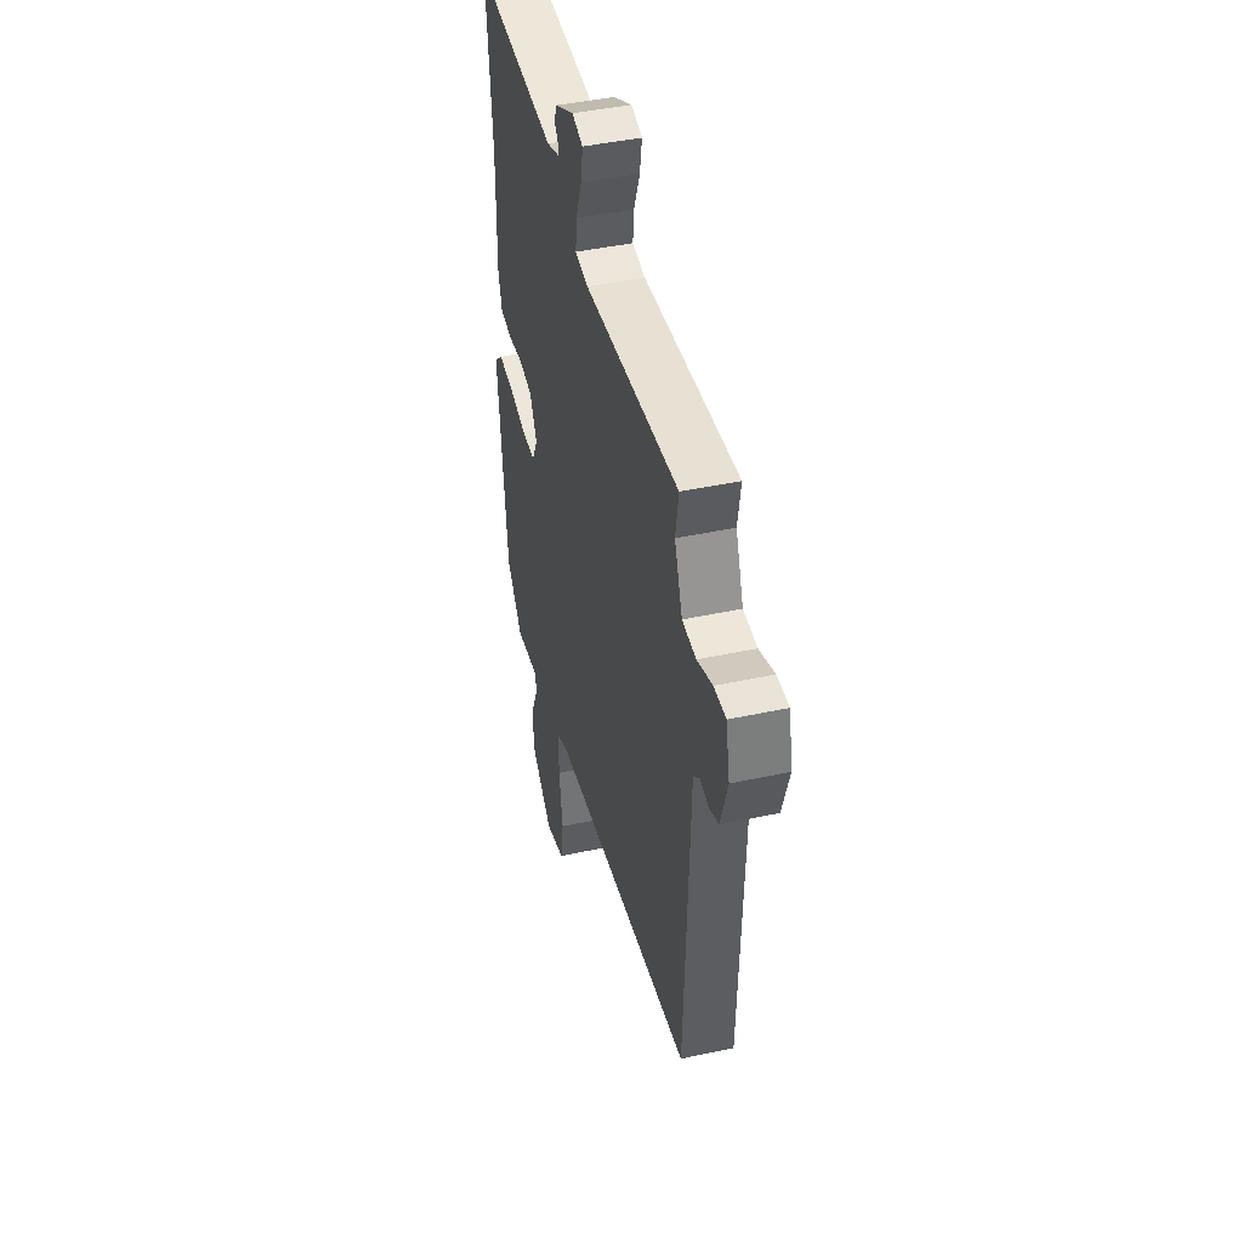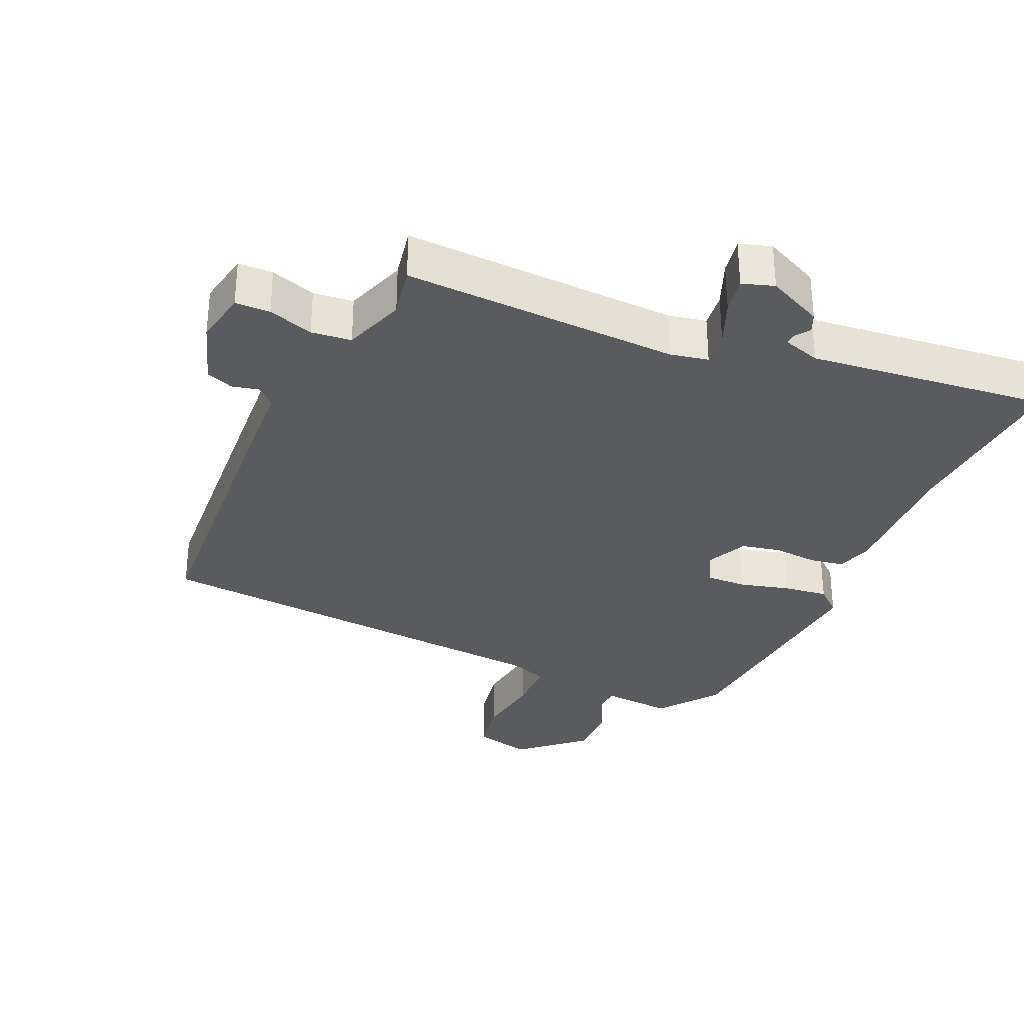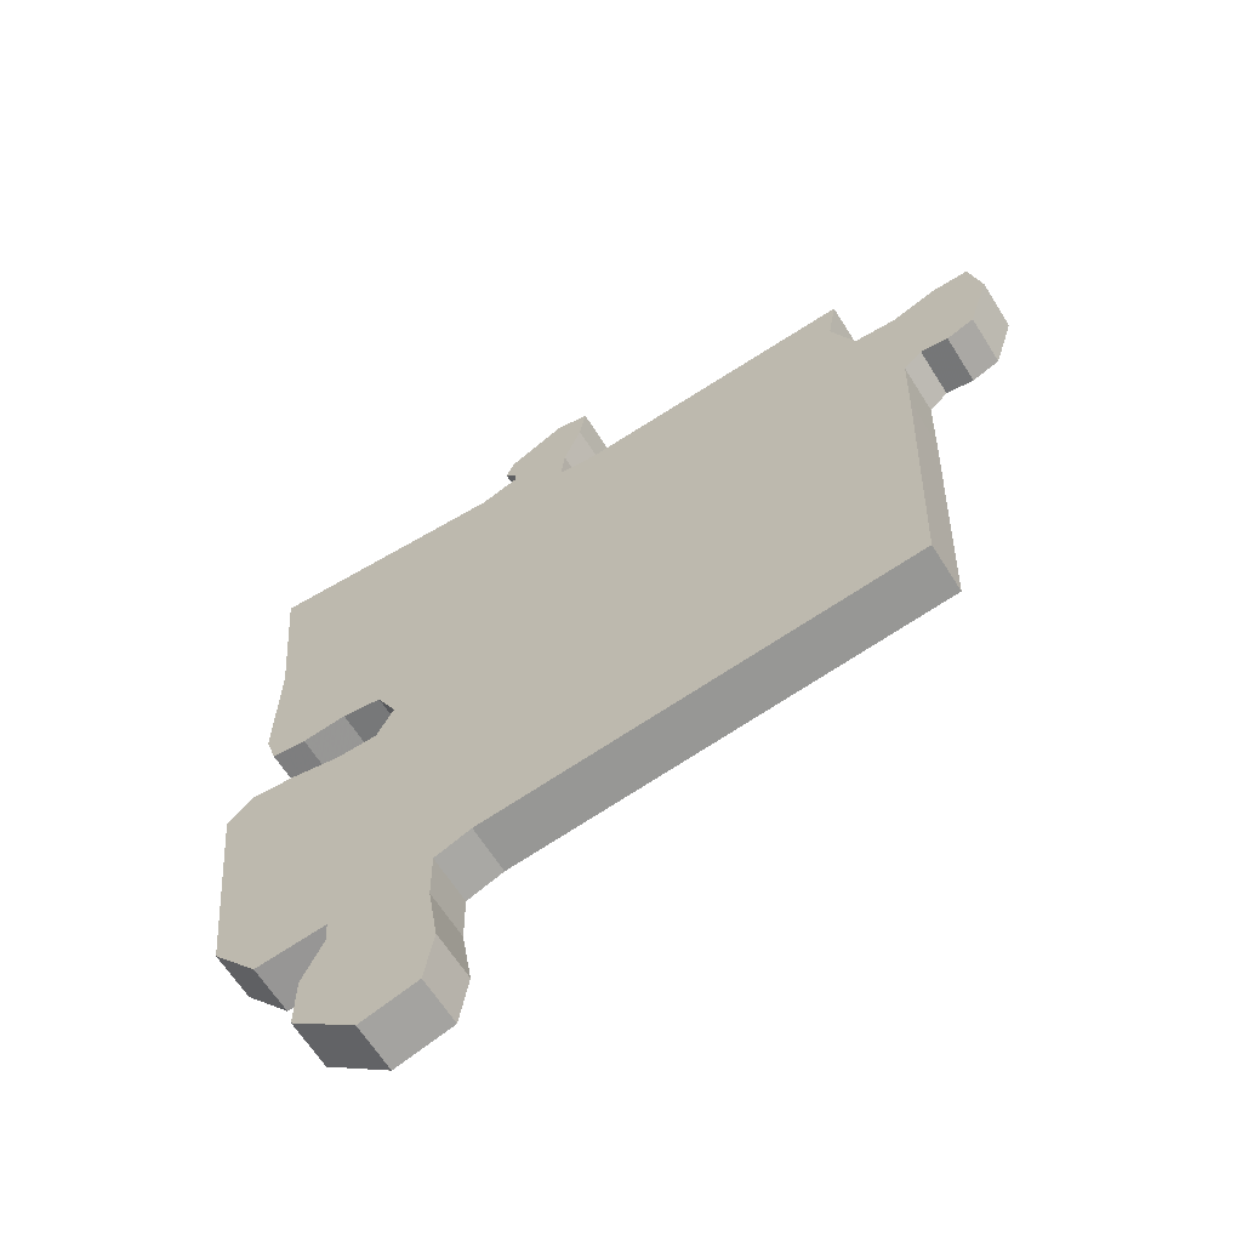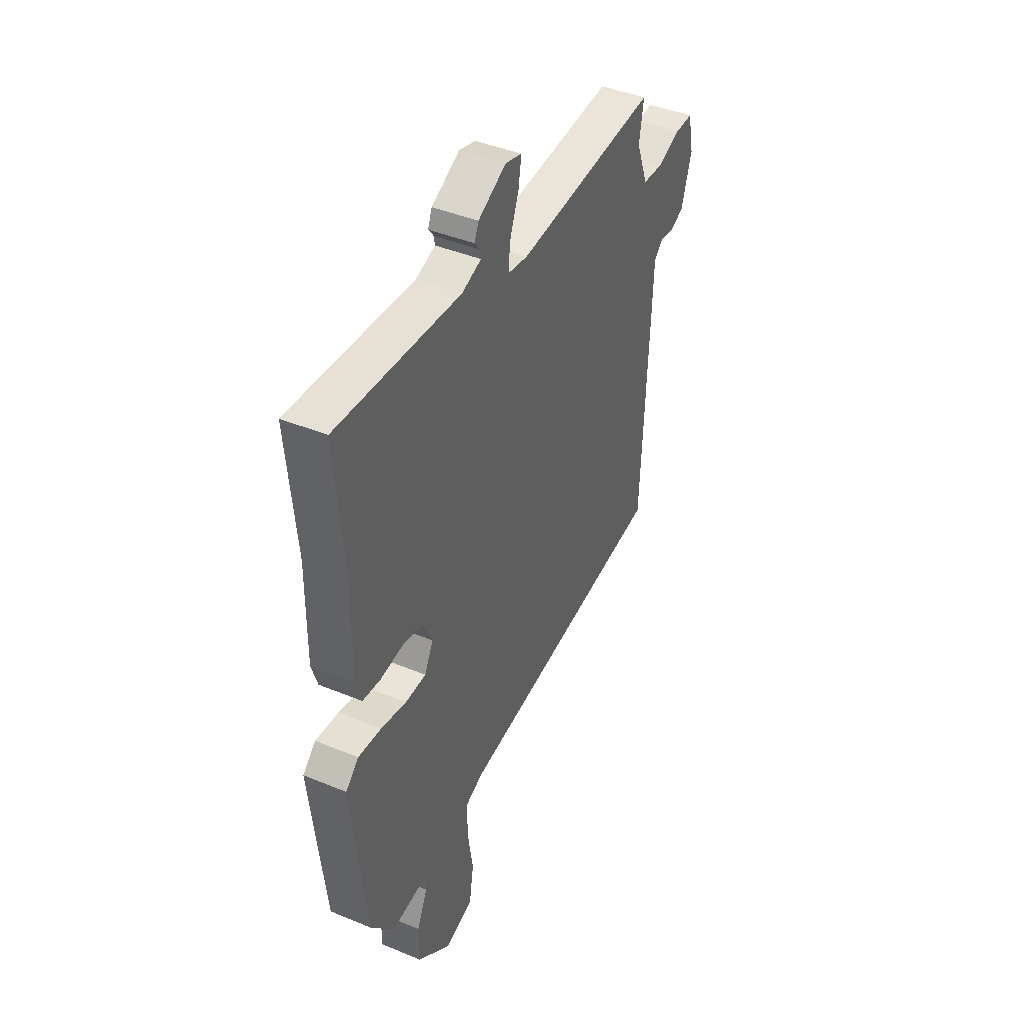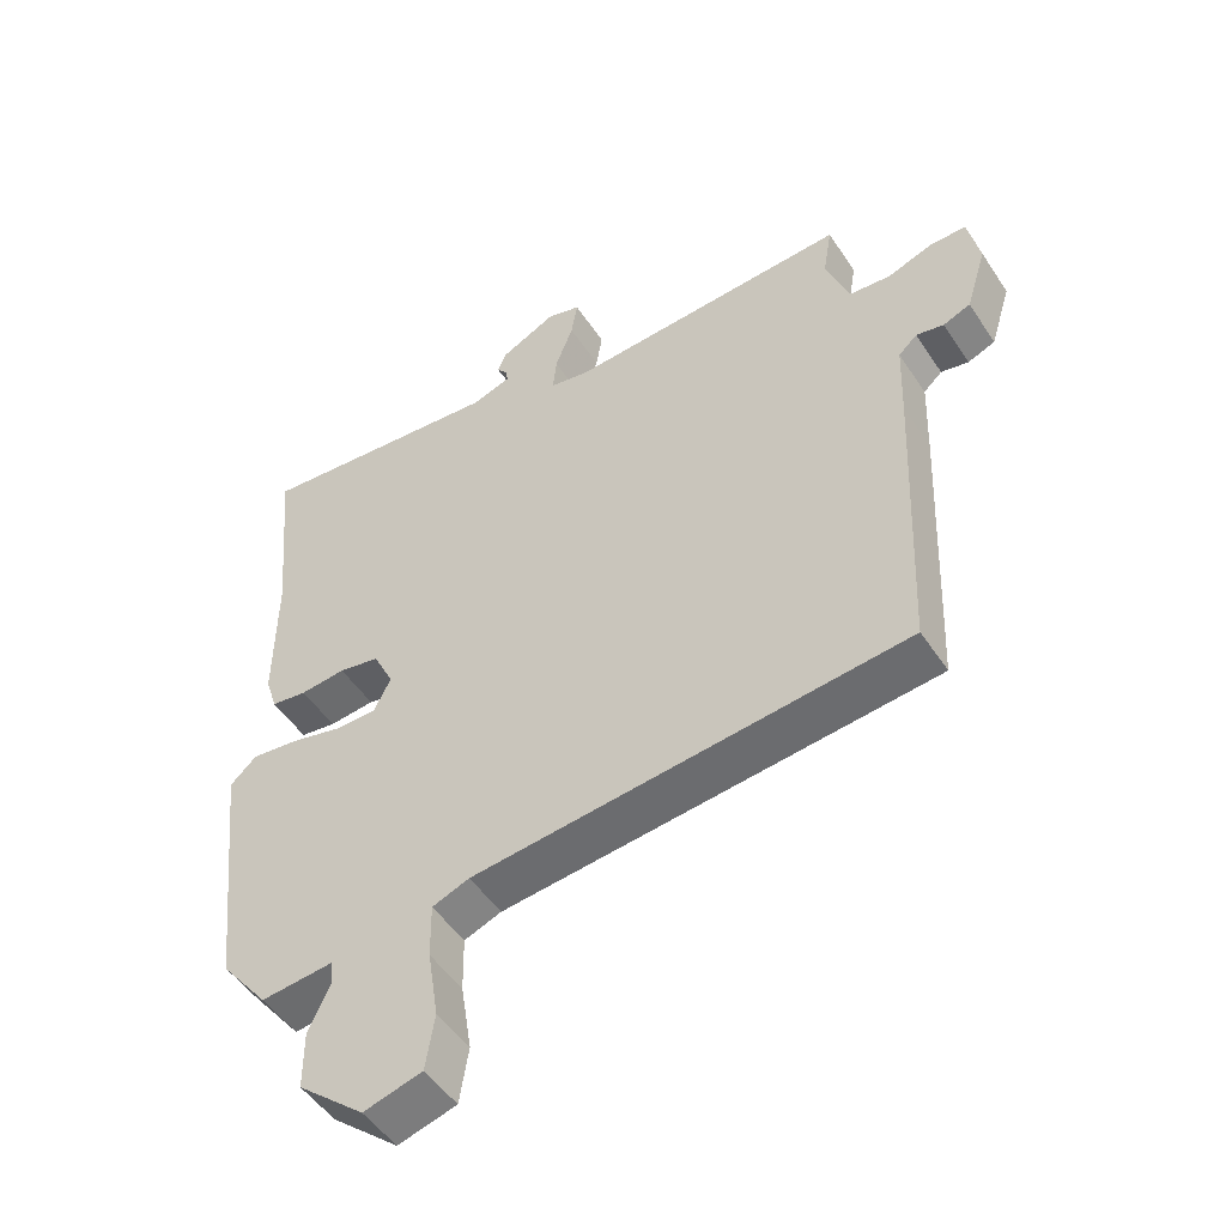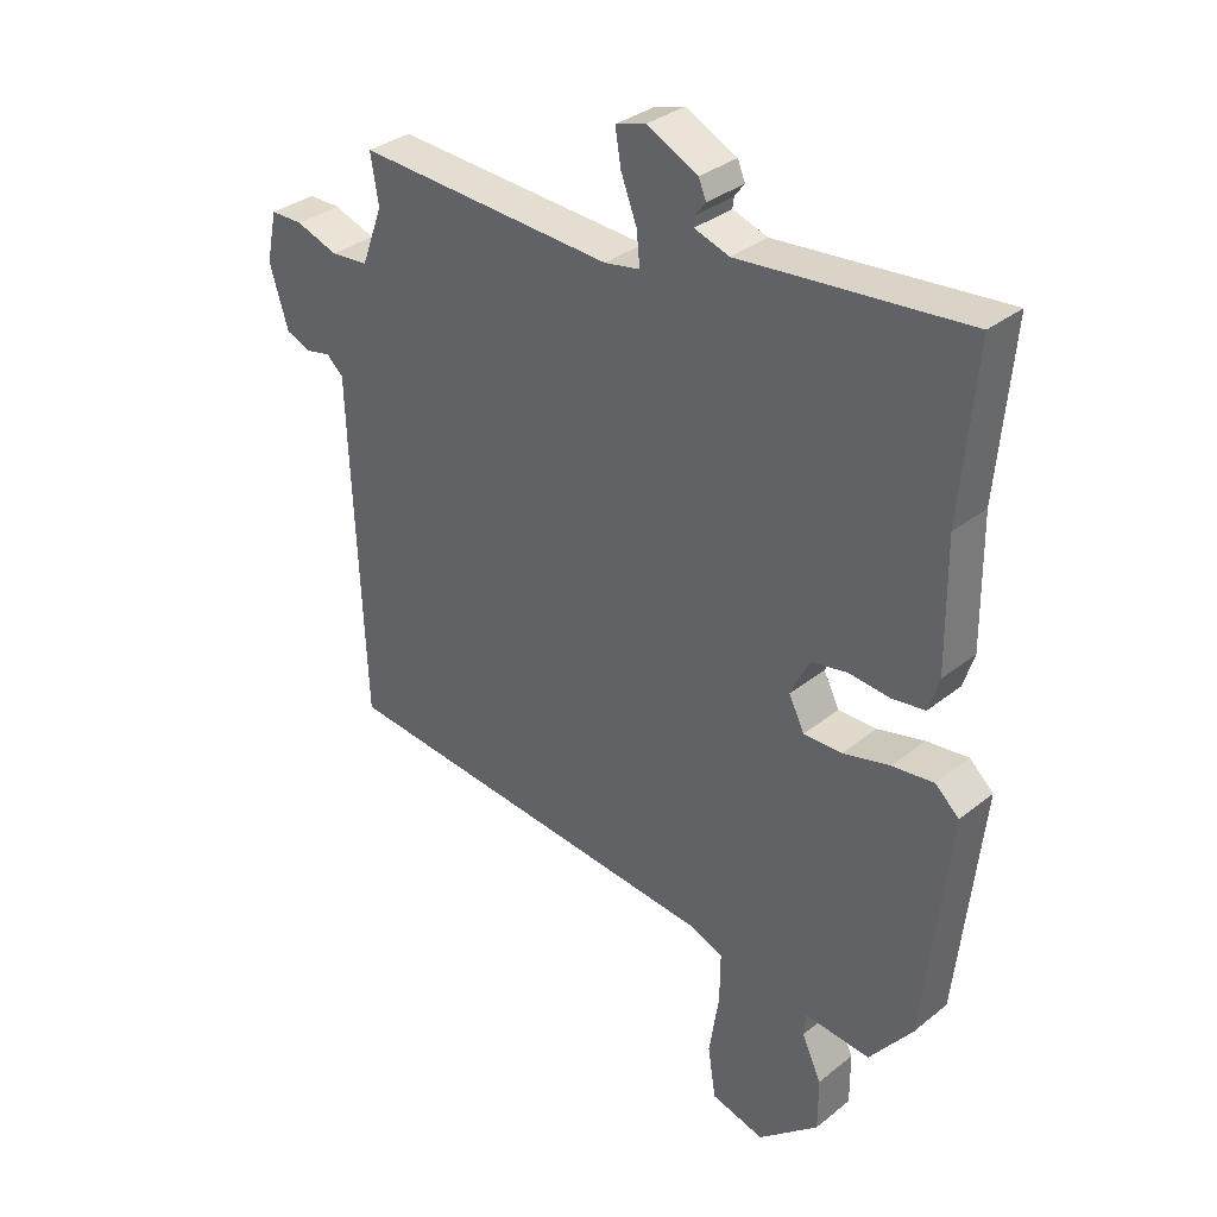
<metadata>
{"format":"obj","ext":"obj","renderer":"f3d","projection":"perspective","resolution":1024,"background":"white","views":[{"elev":43.5,"azim":-104.3,"up":"+Z"},{"elev":-32.3,"azim":-22.6,"up":"+Y"},{"elev":-64.4,"azim":-147.8,"up":"+Z"},{"elev":43.0,"azim":116.1,"up":"+Z"},{"elev":-50.0,"azim":-147.7,"up":"+Z"},{"elev":33.1,"azim":42.4,"up":"+Z"}]}
</metadata>
<code>
v 0.507 0.07 0.58
v 0.483 0.07 0.315
v 0.485 0.07 0.113
v 0.468 0.07 0.059
v 0.416 0.07 0.052
v 0.35 0.07 0.059
v 0.291 0.07 0.048
v 0.261 0.07 -0.013
v 0.286 0.07 -0.063
v 0.347 0.07 -0.063
v 0.422 0.07 -0.045
v 0.489 0.07 -0.038
v 0.527 0.07 -0.073
v 0.487 0.07 -0.436
v 0.418 0.07 -0.523
v 0.313 0.07 -0.512
v 0.31 0.07 -0.548
v 0.341 0.07 -0.615
v 0.341 0.07 -0.698
v 0.244 0.07 -0.78
v 0.159 0.07 -0.756
v 0.146 0.07 -0.675
v 0.162 0.07 -0.574
v 0.163 0.07 -0.494
v 0.109 0.07 -0.473
v -0.521 0.07 -0.405
v -0.539 0.07 0.025
v -0.543 0.07 0.142
v -0.57 0.07 0.167
v -0.61 0.07 0.159
v -0.65 0.07 0.175
v -0.68 0.07 0.272
v -0.663 0.07 0.353
v -0.611 0.07 0.353
v -0.544 0.07 0.329
v -0.484 0.07 0.334
v -0.45 0.07 0.425
v -0.463 0.07 0.503
v -0.051 0.07 0.477
v 0.006 0.07 0.487
v 0.001 0.07 0.539
v -0.025 0.07 0.607
v -0.034 0.07 0.662
v 0.014 0.07 0.676
v 0.096 0.07 0.635
v 0.108 0.07 0.606
v 0.092 0.07 0.585
v 0.09 0.07 0.568
v 0.146 0.07 0.549
v 0.507 0 0.58
v 0.483 0 0.315
v 0.485 0 0.113
v 0.468 0 0.059
v 0.416 0 0.052
v 0.35 0 0.059
v 0.291 0 0.048
v 0.261 0 -0.013
v 0.286 0 -0.063
v 0.347 0 -0.063
v 0.422 0 -0.045
v 0.489 0 -0.038
v 0.527 0 -0.073
v 0.487 0 -0.436
v 0.418 0 -0.523
v 0.313 0 -0.512
v 0.31 0 -0.548
v 0.341 0 -0.615
v 0.341 0 -0.698
v 0.244 0 -0.78
v 0.159 0 -0.756
v 0.146 0 -0.675
v 0.162 0 -0.574
v 0.163 0 -0.494
v 0.109 0 -0.473
v -0.521 0 -0.405
v -0.539 0 0.025
v -0.543 0 0.142
v -0.57 0 0.167
v -0.61 0 0.159
v -0.65 0 0.175
v -0.68 0 0.272
v -0.663 0 0.353
v -0.611 0 0.353
v -0.544 0 0.329
v -0.484 0 0.334
v -0.45 0 0.425
v -0.463 0 0.503
v -0.051 0 0.477
v 0.006 0 0.487
v 0.001 0 0.539
v -0.025 0 0.607
v -0.034 0 0.662
v 0.014 0 0.676
v 0.096 0 0.635
v 0.108 0 0.606
v 0.092 0 0.585
v 0.09 0 0.568
v 0.146 0 0.549
f 44 45 46 47
f 44 47 48
f 41 42 43 44
f 40 41 44 48
f 37 38 39
f 36 37 39
f 36 39 40
f 32 33 34 35
f 32 35 36
f 29 30 31 32
f 28 29 32 36
f 25 26 27 28
f 24 25 28 36
f 20 21 22 23
f 20 23 24
f 17 18 19 20
f 16 17 20 24
f 10 11 12 13
f 9 10 13 14
f 3 4 5 6
f 2 3 6 7
f 49 1 2 7
f 40 48 49 7
f 36 40 7 8
f 24 36 8 9
f 15 16 24
f 9 14 15 24
f 96 95 94 93
f 97 96 93
f 93 92 91 90
f 97 93 90 89
f 88 87 86
f 88 86 85
f 89 88 85
f 84 83 82 81
f 85 84 81
f 81 80 79 78
f 85 81 78 77
f 77 76 75 74
f 85 77 74 73
f 72 71 70 69
f 73 72 69
f 69 68 67 66
f 73 69 66 65
f 62 61 60 59
f 63 62 59 58
f 55 54 53 52
f 56 55 52 51
f 56 51 50 98
f 56 98 97 89
f 57 56 89 85
f 58 57 85 73
f 73 65 64
f 73 64 63 58
f 1 50 51 2
f 2 51 52 3
f 3 52 53 4
f 4 53 54 5
f 5 54 55 6
f 6 55 56 7
f 7 56 57 8
f 8 57 58 9
f 9 58 59 10
f 10 59 60 11
f 11 60 61 12
f 12 61 62 13
f 13 62 63 14
f 14 63 64 15
f 15 64 65 16
f 16 65 66 17
f 17 66 67 18
f 18 67 68 19
f 19 68 69 20
f 20 69 70 21
f 21 70 71 22
f 22 71 72 23
f 23 72 73 24
f 24 73 74 25
f 25 74 75 26
f 26 75 76 27
f 27 76 77 28
f 28 77 78 29
f 29 78 79 30
f 30 79 80 31
f 31 80 81 32
f 32 81 82 33
f 33 82 83 34
f 34 83 84 35
f 35 84 85 36
f 36 85 86 37
f 37 86 87 38
f 38 87 88 39
f 39 88 89 40
f 40 89 90 41
f 41 90 91 42
f 42 91 92 43
f 43 92 93 44
f 44 93 94 45
f 45 94 95 46
f 46 95 96 47
f 47 96 97 48
f 48 97 98 49
f 49 98 50 1

</code>
